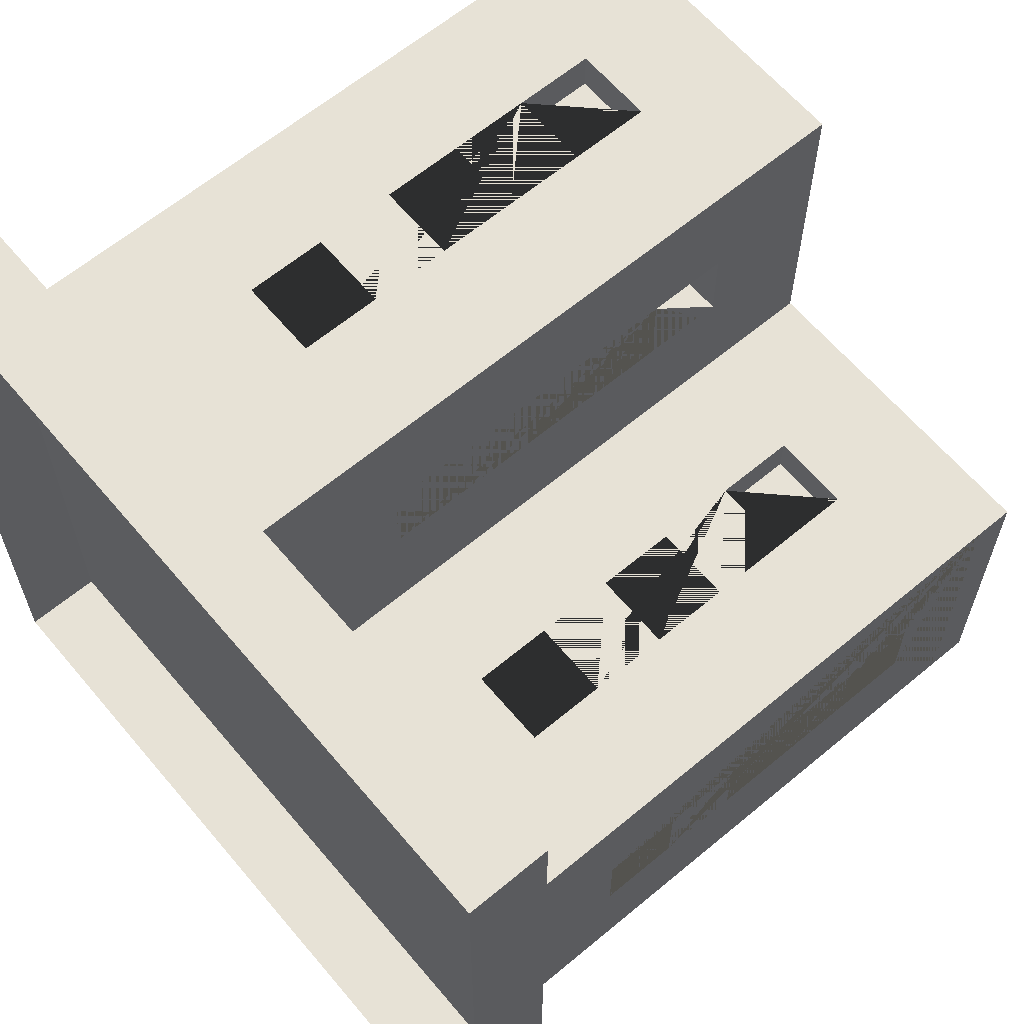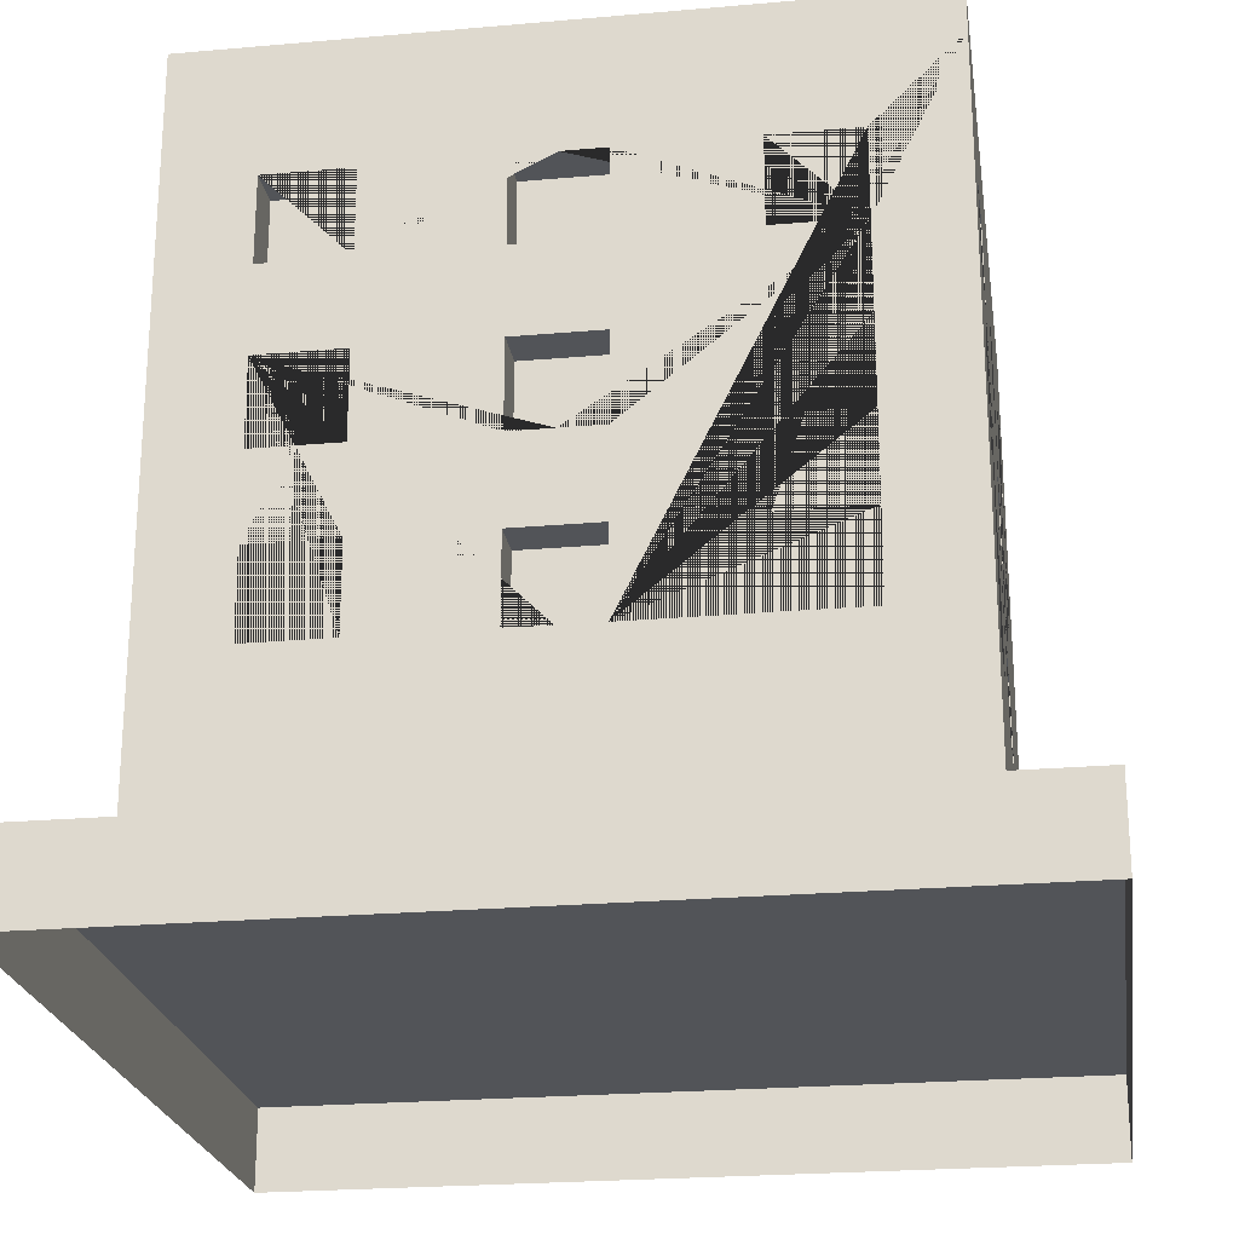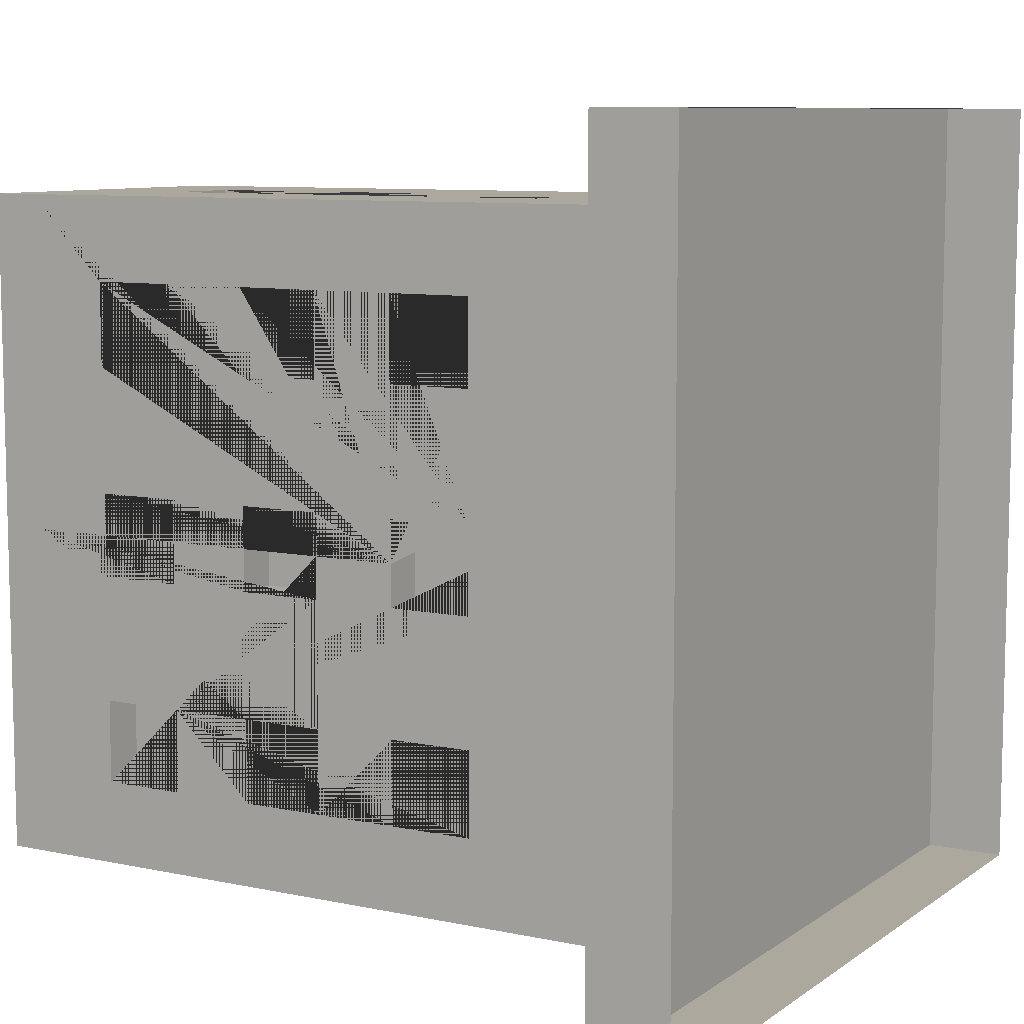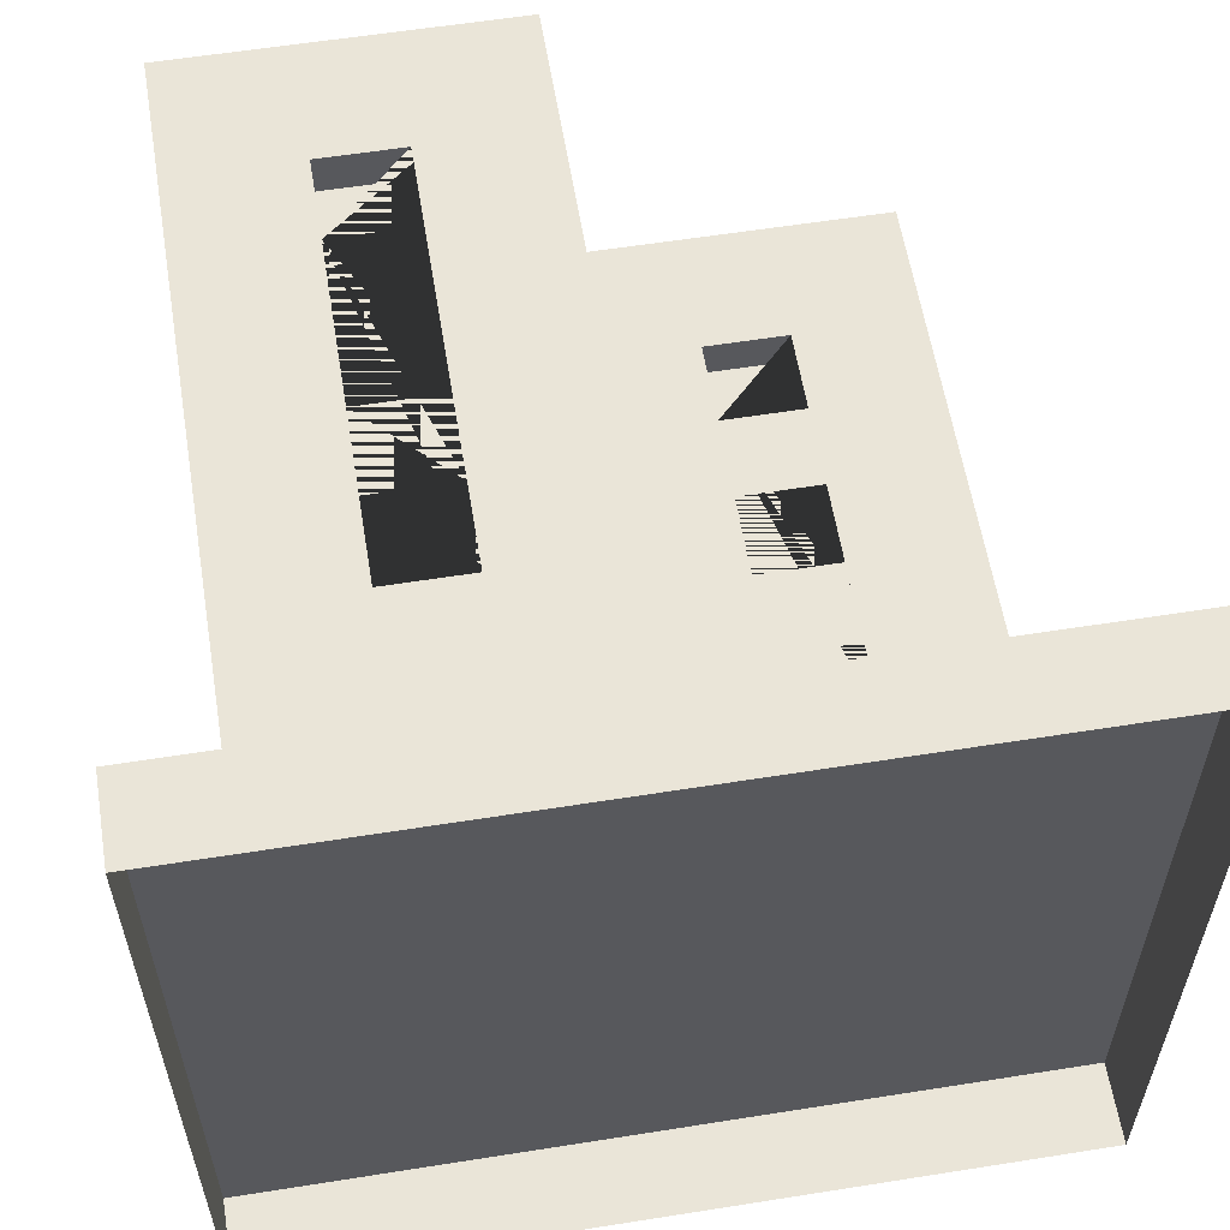
<metadata>
{"format":"obj","ext":"obj","renderer":"f3d","projection":"perspective","resolution":1024,"background":"white","views":[{"elev":63.1,"azim":49.9,"up":"+Z"},{"elev":-23.2,"azim":-171.5,"up":"+Y"},{"elev":8.6,"azim":-60.1,"up":"+Z"},{"elev":58.8,"azim":-9.3,"up":"+Z"}]}
</metadata>
<code>
o Building_3_Base_Extra_(Blue)
v -0.8001 0.2001 0.7998
v -0.1001 1.4 -0.7002
v -0.1001 1.6 -0.7002
v -0.7001 1.8 0.6998
v -0.8001 0.2001 -0.8002
v -0.7001 1.4 -0.1002
v 0.0999 1.4 -0.7002
v -0.7001 1.6 -0.1002
v -0.7001 1.8 -0.7002
v 0.0999 1.6 -0.7002
v 0.7999 0.2001 -0.8002
v 0.6999 1.8 -0.7002
v 0.3999 1.4 -0.7002
v -0.000101 0.2001 -0.8002
v -0.7001 1.4 0.09983
v 0.3999 1.6 -0.7002
v -0.7001 1.6 0.09983
v -0.000101 1.8 -0.7002
v -0.000101 0.2001 0.7998
v 0.5999 1.4 -0.7002
v 0.5999 1.6 -0.7002
v -0.1001 1.8 0.6998
v -0.8001 0.2001 -0.000165
v -0.7001 1.4 0.3998
v -0.7001 1.6 0.3998
v -0.1001 1 -0.7002
v -0.7001 1.8 -0.000165
v -0.1001 1.2 -0.7002
v 0.7999 0.2001 -0.000165
v 0.6999 1.8 -0.1002
v 0.0999 1 -0.7002
v -0.7001 1.4 0.5998
v -0.1001 1.8 -0.1002
v 0.0999 1.2 -0.7002
v -0.000101 0.2001 -0.000165
v -0.7001 1.6 0.5998
v -0.8001 1.8 -0.000165
v 0.3999 1 -0.7002
v 0.3999 1.2 -0.7002
v -0.8001 1.8 -0.8002
v -0.7001 1 -0.1002
v -0.000101 1.8 -0.8002
v 0.7999 1.8 -0.8002
v 0.5999 1 -0.7002
v 0.5999 1.2 -0.7002
v -0.7001 1.2 -0.1002
v -0.000101 1.8 0.7998
v -0.8001 1.8 0.7998
v -0.1001 1.4 0.2998
v 0.6999 1.4 -0.5002
v -0.1001 0.6001 -0.7002
v 0.6999 1.6 -0.5002
v 0.2999 1.4 -0.1002
v -0.7001 1 0.09983
v 0.2999 1.6 -0.1002
v 0.6999 1.4 -0.3002
v -0.1001 1.6 0.2998
v 0.6999 1.6 -0.3002
v -0.1001 0.8001 -0.7002
v -0.5001 1.4 0.6998
v 0.4999 1.4 -0.1002
v 0.6999 1 -0.5002
v -0.000101 1.8 -0.000165
v 0.6999 1.2 -0.5002
v 0.4999 1.6 -0.1002
v -0.1001 1.4 0.4998
v -0.1001 1.6 0.4998
v 0.6999 1 -0.3002
v -0.5001 1.6 0.6998
v 0.6999 1.2 -0.3002
v -0.7001 1.2 0.09983
v 0.2999 1 -0.1002
v 0.6999 0.6001 -0.5002
v 0.7999 1.8 -0.000165
v 0.2999 1.2 -0.1002
v 0.6999 0.8001 -0.5002
v -0.1001 1 0.2998
v -0.3001 1.4 0.6998
v 0.6999 0.6001 -0.3002
v 0.4999 1 -0.1002
v -0.1001 1.2 0.2998
v 0.6999 0.8001 -0.3002
v 0.4999 1.2 -0.1002
v -0.8001 1.9 -0.000165
v 0.0999 0.6001 -0.7002
v -0.3001 1.6 0.6998
v 0.2999 0.6001 -0.1002
v -0.1001 1 0.4998
v 0.2999 0.8001 -0.1002
v 0.0999 0.8001 -0.7002
v -0.8001 1.9 -0.8002
v -0.1001 1.2 0.4998
v -0.5001 1 0.6998
v 0.4999 0.6001 -0.1002
v -0.7001 1 0.3998
v 0.4999 0.8001 -0.1002
v -0.5001 1.2 0.6998
v -0.1001 0.6001 0.2998
v -0.1001 0.8001 0.2998
v -0.000101 1.9 -0.8002
v -0.7001 1.2 0.3998
v 0.3999 0.6001 -0.7002
v -0.1001 0.6001 0.4998
v -0.3001 1 0.6998
v -0.1001 0.8001 0.4998
v 0.7999 1.9 -0.8002
v 0.3999 0.8001 -0.7002
v -0.3001 1.2 0.6998
v -0.000101 1.9 0.7998
v -0.8001 1.9 0.7998
v -0.5001 0.6001 0.6998
v 0.5999 0.6001 -0.7002
v -0.7001 1 0.5998
v -0.5001 0.8001 0.6998
v 0.5999 0.8001 -0.7002
v -0.000101 1.9 -0.000165
v 0.7999 1.9 -0.000165
v -0.3001 0.6001 0.6998
v -0.7001 1.2 0.5998
v -0.3001 0.8001 0.6998
v -0.7001 1.9 -0.000165
v -0.6001 1.4 -0.7002
v -0.7001 1.9 -0.7002
v -0.6001 1.6 -0.7002
v -0.000101 1.9 -0.7002
v -0.7001 0.6001 -0.1002
v -0.7001 0.8001 -0.1002
v -0.4001 1.4 -0.7002
v 0.6999 1.9 -0.7002
v -0.4001 1.6 -0.7002
v -0.1001 1.9 0.6998
v -0.7001 1.9 0.6998
v -0.7001 0.6001 0.09983
v -0.6001 1 -0.7002
v -0.1001 1.9 -0.1002
v -0.6001 1.2 -0.7002
v 0.6999 1.9 -0.1002
v -0.7001 0.8001 0.09983
v -0.4001 1 -0.7002
v -0.7001 0.6001 0.3998
v -0.7001 0.8001 0.3998
v -0.4001 1.2 -0.7002
v -0.7001 0.6001 0.5998
v -0.7001 0.8001 0.5998
v -0.7001 1.4 -0.6002
v -0.6001 0.6001 -0.7002
v -0.6001 0.8001 -0.7002
v -0.7001 1.6 -0.6002
v -0.7001 1.4 -0.4002
v -0.7001 1.6 -0.4002
v -0.4001 0.6001 -0.7002
v -0.7001 1 -0.6002
v -0.7001 1.2 -0.6002
v -0.4001 0.8001 -0.7002
v -0.7001 1 -0.4002
v -0.7001 1.2 -0.4002
v -0.7001 0.6001 -0.6002
v -0.7001 0.8001 -0.6002
v -0.7001 0.6001 -0.4002
v -0.7001 0.8001 -0.4002
v -0.8001 0.6001 -0.000165
v -0.8001 0.6001 -0.1002
v -0.8001 0.8001 -0.000165
v -0.8001 0.8001 -0.1002
v -0.8001 1 -0.000165
v -0.8001 1 -0.1002
v -0.8001 1.2 -0.000165
v -0.8001 1.2 -0.1002
v -0.8001 1.4 -0.000165
v -0.8001 1.4 -0.1002
v -0.8001 1.4 -0.4002
v -0.8001 1.6 -0.1002
v -0.8001 1.6 -0.4002
v -0.8001 1.4 -0.6002
v -0.8001 1.6 -0.6002
v -0.8001 1 -0.4002
v -0.8001 1 -0.4002
v -0.8001 1.2 -0.4002
v -0.8001 1.6 -0.000165
v -0.8001 0.6001 -0.4002
v -0.8001 0.8001 -0.4002
v -0.8001 1.2 -0.6002
v -0.8001 0.6001 -0.6002
v -0.8001 0.8001 -0.6002
v -0.8001 1 -0.6002
v -0.8001 0.6001 0.5998
v -0.8001 0.8001 0.5998
v -0.8001 1 0.5998
v -0.8001 1.4 0.5998
v -0.8001 1.2 0.5998
v -0.8001 1.6 0.5998
v -0.8001 1 0.3998
v -0.8001 1.6 0.09983
v -0.8001 1.4 0.3998
v -0.8001 1.6 0.3998
v -0.8001 1.2 0.3998
v -0.8001 0.6001 0.3998
v -0.8001 0.8001 0.09983
v -0.8001 1 0.09983
v -0.8001 0.8001 0.3998
v -0.8001 0.6001 0.09983
v -0.8001 1.4 0.09983
v -0.8001 1.2 0.09983
v -0.000101 0.6001 -0.8002
v 0.0999 0.6001 -0.8002
v -0.000101 0.8001 -0.8002
v 0.0999 0.8001 -0.8002
v -0.000101 1 -0.8002
v 0.0999 1 -0.8002
v -0.000101 1.2 -0.8002
v 0.0999 1.2 -0.8002
v -0.000101 1.4 -0.8002
v 0.0999 1.4 -0.8002
v -0.000101 1.6 -0.8002
v 0.3999 1 -0.8002
v 0.3999 1.6 -0.8002
v 0.0999 1.6 -0.8002
v 0.4999 1.4 -0.8002
v 0.4999 1.2 -0.8002
v 0.5999 1.4 -0.8002
v 0.5999 1.6 -0.8002
v 0.3999 1.2 -0.8002
v 0.3999 1.4 -0.8002
v 0.3999 0.6001 -0.8002
v 0.3999 0.8001 -0.8002
v 0.4999 0.8001 -0.8002
v 0.4999 1 -0.8002
v 0.5999 1 -0.8002
v 0.5999 1.2 -0.8002
v 0.5999 0.6001 -0.8002
v 0.5999 0.8001 -0.8002
v -0.6001 0.6001 -0.8002
v -0.6001 0.8001 -0.8002
v -0.6001 1 -0.8002
v -0.6001 1.4 -0.8002
v -0.6001 1.2 -0.8002
v -0.6001 1.6 -0.8002
v -0.4001 1 -0.8002
v -0.1001 1.6 -0.8002
v -0.4001 1.4 -0.8002
v -0.4001 1.6 -0.8002
v -0.4001 1.2 -0.8002
v -0.4001 0.6001 -0.8002
v -0.1001 0.8001 -0.8002
v -0.1001 1 -0.8002
v -0.4001 0.8001 -0.8002
v -0.1001 0.6001 -0.8002
v -0.1001 1.4 -0.8002
v -0.1001 1.2 -0.8002
v -0.5001 1.2 0.7998
v -0.5001 1.4 0.7998
v -0.5001 1.6 0.7998
v -0.3001 0.8001 0.7998
v -0.3001 1 0.7998
v -0.3001 1.4 0.7998
v -0.3001 1.2 0.7998
v -0.3001 1.6 0.7998
v -0.5001 0.6001 0.7998
v -0.5001 0.8001 0.7998
v -0.5001 1 0.7998
v -0.3001 0.6001 0.7998
v -0.000101 0.6001 0.4998
v -0.000101 0.8001 0.4998
v -0.000101 1 0.4998
v -0.000101 0.6001 0.2998
v -0.000101 1.2 0.4998
v -0.000101 1.4 0.4998
v -0.000101 1.6 0.4998
v -0.000101 0.8001 0.2998
v -0.000101 1 0.2998
v -0.000101 1.4 0.2998
v -0.000101 1.2 0.2998
v -0.000101 1.6 0.2998
v 0.2999 0.6001 -0.000165
v 0.4999 1 -0.000165
v 0.4999 0.6001 -0.000165
v 0.4999 0.8001 -0.000165
v 0.2999 0.8001 -0.000165
v 0.2999 1 -0.000165
v 0.2999 1.2 -0.000165
v 0.2999 1.4 -0.000165
v 0.2999 1.6 -0.000165
v 0.4999 1.6 -0.000165
v 0.4999 1.2 -0.000165
v 0.4999 1.4 -0.000165
v 0.7999 1.2 -0.3002
v 0.7999 1.4 -0.3002
v 0.7999 1.6 -0.3002
v 0.7999 0.8001 -0.5002
v 0.7999 1 -0.5002
v 0.7999 1.4 -0.5002
v 0.7999 1.2 -0.5002
v 0.7999 1.6 -0.5002
v 0.7999 0.6001 -0.3002
v 0.7999 0.8001 -0.3002
v 0.7999 1 -0.3002
v 0.7999 0.6001 -0.5002
v -0.217 1.778 0.5987
v -0.217 1.878 0.5987
v -0.357 1.778 0.5987
v -0.357 1.878 0.5987
v -0.217 1.778 0.5027
v -0.217 1.878 0.5027
v -0.357 1.778 0.5027
v -0.357 1.878 0.5027
v -0.217 1.778 0.431
v -0.217 1.878 0.431
v -0.357 1.778 0.431
v -0.357 1.878 0.431
v -0.217 1.778 0.335
v -0.217 1.878 0.335
v -0.357 1.778 0.335
v -0.357 1.878 0.335
v 0.2636 1.778 -0.5192
v 0.2636 1.878 -0.5192
v -0.002568 1.778 -0.5192
v -0.002568 1.878 -0.5192
v 0.2636 1.778 -0.6152
v 0.2636 1.878 -0.6152
v -0.002568 1.778 -0.6152
v -0.002568 1.878 -0.6152
v 0.2676 1.778 -0.3823
v 0.2676 1.878 -0.3823
v 0.001385 1.778 -0.3823
v 0.001385 1.878 -0.3823
v 0.2676 1.778 -0.4783
v 0.2676 1.878 -0.4783
v 0.001385 1.778 -0.4783
v 0.001385 1.878 -0.4783
v -0.3541 1.778 -0.3859
v -0.3541 1.878 -0.3859
v -0.5963 1.778 -0.3859
v -0.5963 1.878 -0.3859
v -0.3541 1.778 -0.623
v -0.3541 1.878 -0.623
v -0.5963 1.778 -0.623
v -0.5963 1.878 -0.623
v 1 0.2 -1
v 1 0 -1
v 1 0.2 1
v 1 0 1
v -1 0.2 -1
v -1 0 -1
v -1 0.2 1
v -1 0 1
f 171 174 175 40 5 23 161 162 164 163 165 166 176 177 181 180 183 184 185 182 178
f 37 40 175 173 171 178 176 166 168 167 169 170 172 179
f 181 177 185 184
f 229 219 218 220 221 43 11 14 204 205 207 206 208 209 211 222 215 227 226 225 224 230 231 228
f 223 218 219 222 211 210 212 213 217 214 42 43 221 216
f 231 226 227 228
f 256 255 251 250
f 251 252 48 1 19 47 257 255 256 254 253 261 258 259 260 250
f 260 259 253 254
f 257 47 48 252
f 281 282 63 35 29 74 283 285 284 275 277 276 274 278 279 280
f 283 74 63 282
f 279 278 277 275
f 284 285 281 280
f 264 263 269 270
f 267 266 272 271
f 267 268 47 19 35 63 273 271 272 270 269 265 262 263 264 266
f 273 63 47 268
f 235 240 241 237 40 42 214 239 248 212 210 249 245 208 206 244 247 243 246 233 234 238 242 236
f 247 204 14 5 40 237 235 236 234 233 232 243
f 287 286 292 291
f 74 29 11 43 293 291 292 290 289 297 294 295 296 286 287 288
f 289 290 296 295
f 293 43 74 288
f 201 161 23 1 48 191 189 190 188 187 186 197
f 163 198 201 197 200 187 188 192 196 190 189 194 195 191 48 37 179 193 202 169 167 203 199 165
f 33 30 12 18 9 27 4 22
f 91 84 110 132 121 123
f 30 33 135 137
f 42 40 91 100
f 135 131 109 116
f 12 30 137 129
f 131 132 110 109
f 37 48 110 84
f 40 37 84 91
f 125 123 9 18 12 129
f 129 137 117 106
f 137 135 116 117
f 100 91 123 125 129 106
f 74 43 106 117
f 47 63 116 109
f 43 42 100 106
f 22 4 132 131
f 63 74 117 116
f 33 22 131 135
f 48 47 109 110
f 121 132 4 27 9 123
f 6 8 172 170
f 6 15 17 8
f 17 15 202 193
f 169 202 15 6 170
f 179 172 8 17 193
f 24 25 195 194
f 24 32 36 25
f 36 32 189 191
f 32 24 194 189
f 25 36 191 195
f 41 46 168 166
f 41 54 71 46
f 71 54 199 203
f 165 199 54 41 166
f 167 168 46 71 203
f 95 101 196 192
f 95 113 119 101
f 119 113 188 190
f 113 95 192 188
f 101 119 190 196
f 126 127 164 162
f 126 133 138 127
f 138 133 201 198
f 161 201 133 126 162
f 163 164 127 138 198
f 140 141 200 197
f 140 143 144 141
f 144 143 186 187
f 186 143 140 197
f 141 144 187 200
f 145 148 175 174
f 145 149 150 148
f 150 149 171 173
f 149 145 174 171
f 148 150 173 175
f 152 153 182 185
f 152 155 156 153
f 156 155 176 178
f 177 176 155 152 185
f 153 156 178 182
f 157 158 184 183
f 157 159 160 158
f 160 159 180 181
f 159 157 183 180
f 158 160 181 184
f 239 3 2 248
f 213 7 10 217
f 7 2 3 10
f 248 2 7 213 212
f 214 217 10 3 239
f 216 16 13 223
f 220 20 21 221
f 20 13 16 21
f 223 13 20 220 218
f 21 16 216 221
f 249 28 26 245
f 209 31 34 211
f 31 26 28 34
f 245 26 31 209 208
f 210 211 34 28 249
f 222 39 38 215
f 228 44 45 229
f 44 38 39 45
f 215 38 44 228 227
f 219 229 45 39 222
f 244 59 51 247
f 205 85 90 207
f 85 51 59 90
f 247 51 85 205 204
f 206 207 90 59 244
f 225 107 102 224
f 230 112 115 231
f 112 102 107 115
f 224 102 112 230
f 226 231 115 107 225
f 237 124 122 235
f 240 128 130 241
f 128 122 124 130
f 235 122 128 240
f 130 124 237 241
f 236 136 134 234
f 238 139 142 242
f 139 134 136 142
f 234 134 139 238
f 142 136 236 242
f 233 147 146 232
f 243 151 154 246
f 151 146 147 154
f 232 146 151 243
f 154 147 233 246
f 60 69 252 251
f 60 78 86 69
f 86 78 255 257
f 255 78 60 251
f 252 69 86 257
f 93 97 250 260
f 93 104 108 97
f 108 104 254 256
f 254 104 93 260
f 250 97 108 256
f 111 114 259 258
f 111 118 120 114
f 120 118 261 253
f 261 118 111 258
f 259 114 120 253
f 273 57 49 271
f 267 66 67 268
f 66 49 57 67
f 271 49 66 267
f 268 67 57 273
f 272 81 77 270
f 264 88 92 266
f 88 77 81 92
f 270 77 88 264
f 266 92 81 272
f 269 99 98 265
f 262 103 105 263
f 103 98 99 105
f 265 98 103 262
f 263 105 99 269
f 53 55 282 281
f 53 61 65 55
f 65 61 285 283
f 285 61 53 281
f 282 55 65 283
f 72 75 280 279
f 72 80 83 75
f 83 80 275 284
f 275 80 72 279
f 280 75 83 284
f 87 89 278 274
f 87 94 96 89
f 96 94 276 277
f 276 94 87 274
f 89 96 277 278
f 293 52 50 291
f 287 56 58 288
f 56 50 52 58
f 291 50 56 287
f 288 58 52 293
f 292 64 62 290
f 296 68 70 286
f 68 62 64 70
f 290 62 68 296
f 286 70 64 292
f 289 76 73 297
f 294 79 82 295
f 79 73 76 82
f 297 73 79 294
f 295 82 76 289
f 298 299 301 300
f 300 301 305 304
f 304 305 303 302
f 302 303 299 298
f 305 301 299 303
f 306 307 309 308
f 308 309 313 312
f 312 313 311 310
f 310 311 307 306
f 313 309 307 311
f 314 315 317 316
f 316 317 321 320
f 320 321 319 318
f 318 319 315 314
f 321 317 315 319
f 322 323 325 324
f 324 325 329 328
f 328 329 327 326
f 326 327 323 322
f 329 325 323 327
f 330 331 333 332
f 332 333 337 336
f 336 337 335 334
f 334 335 331 330
f 337 333 331 335
f 338 342 344 340
f 341 340 344 345
f 345 344 342 343
f 339 338 340 341
f 343 342 338 339

</code>
